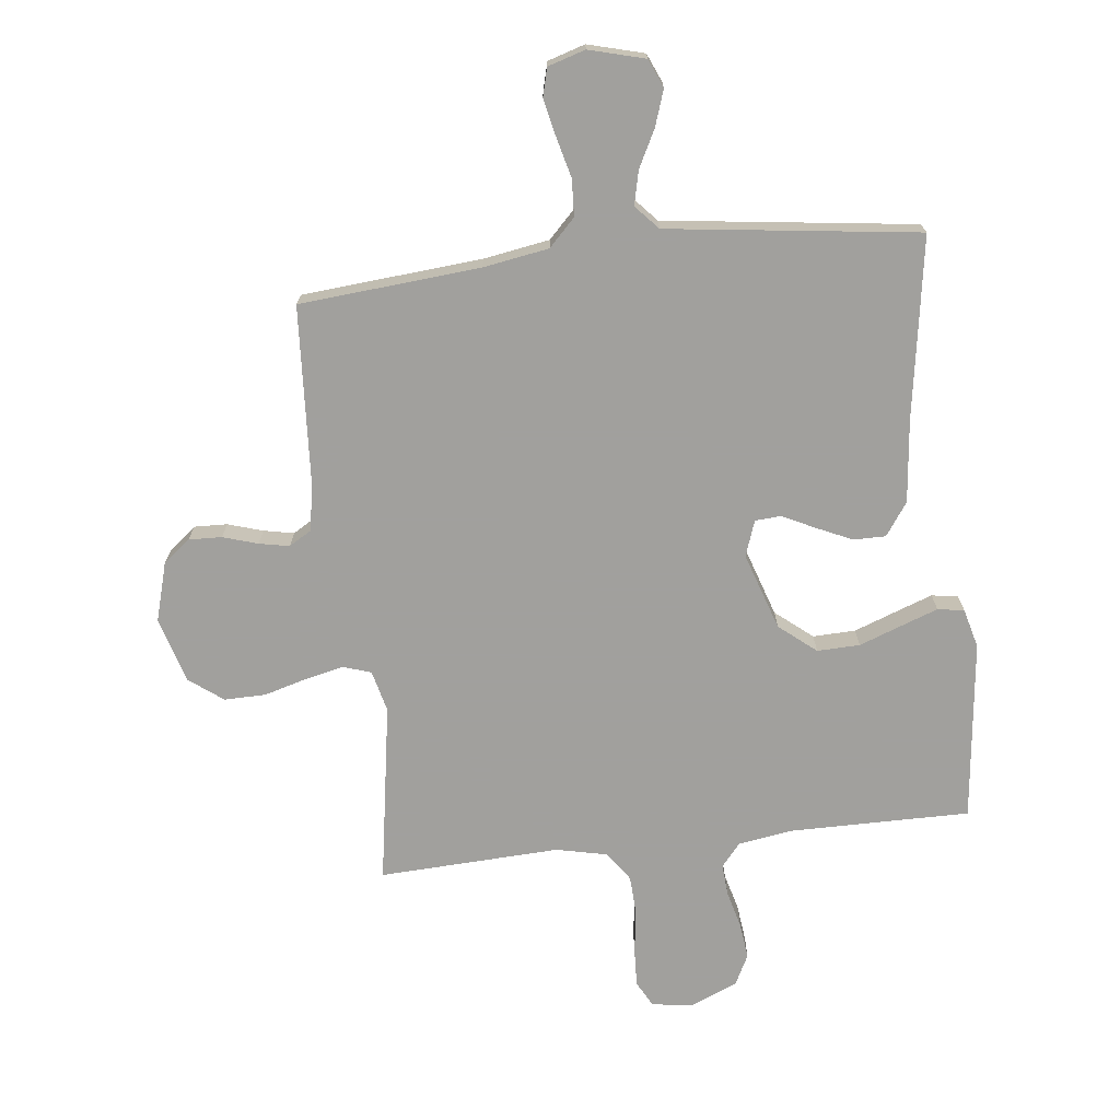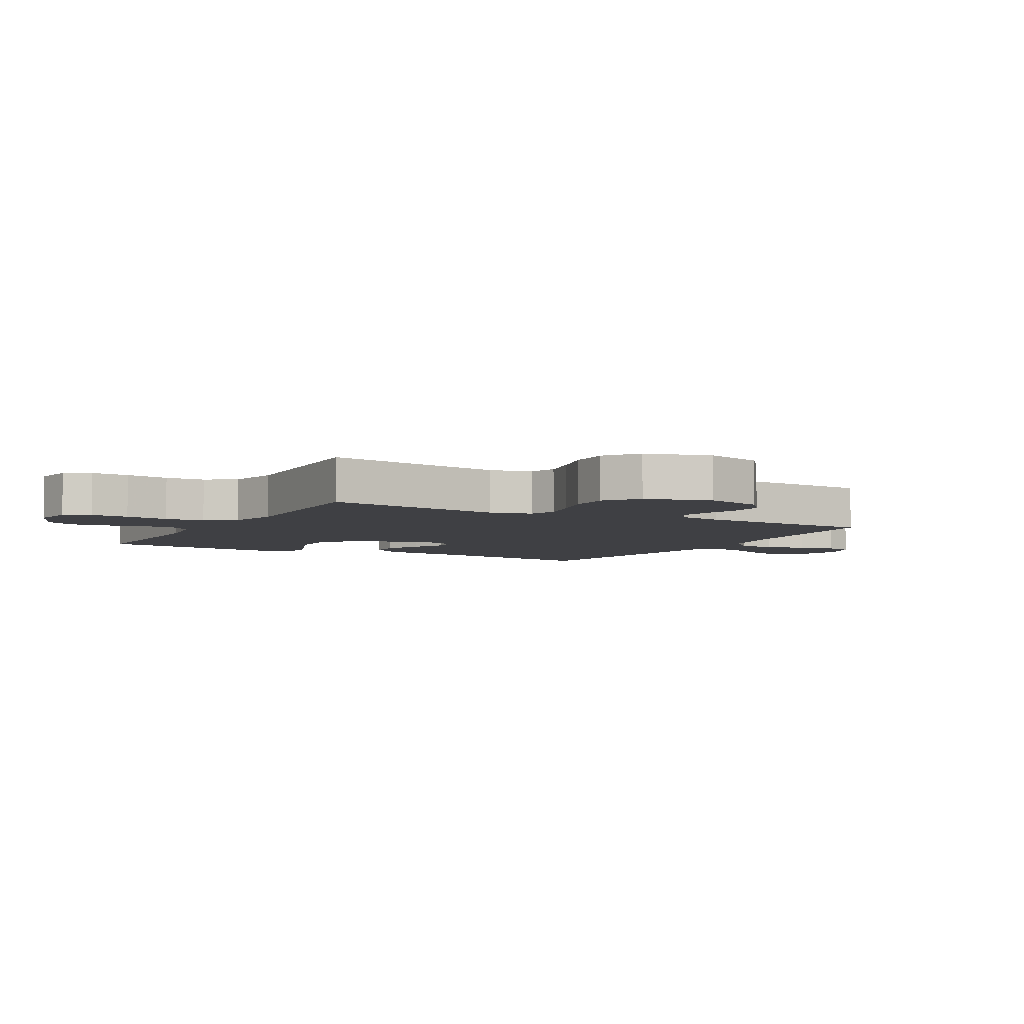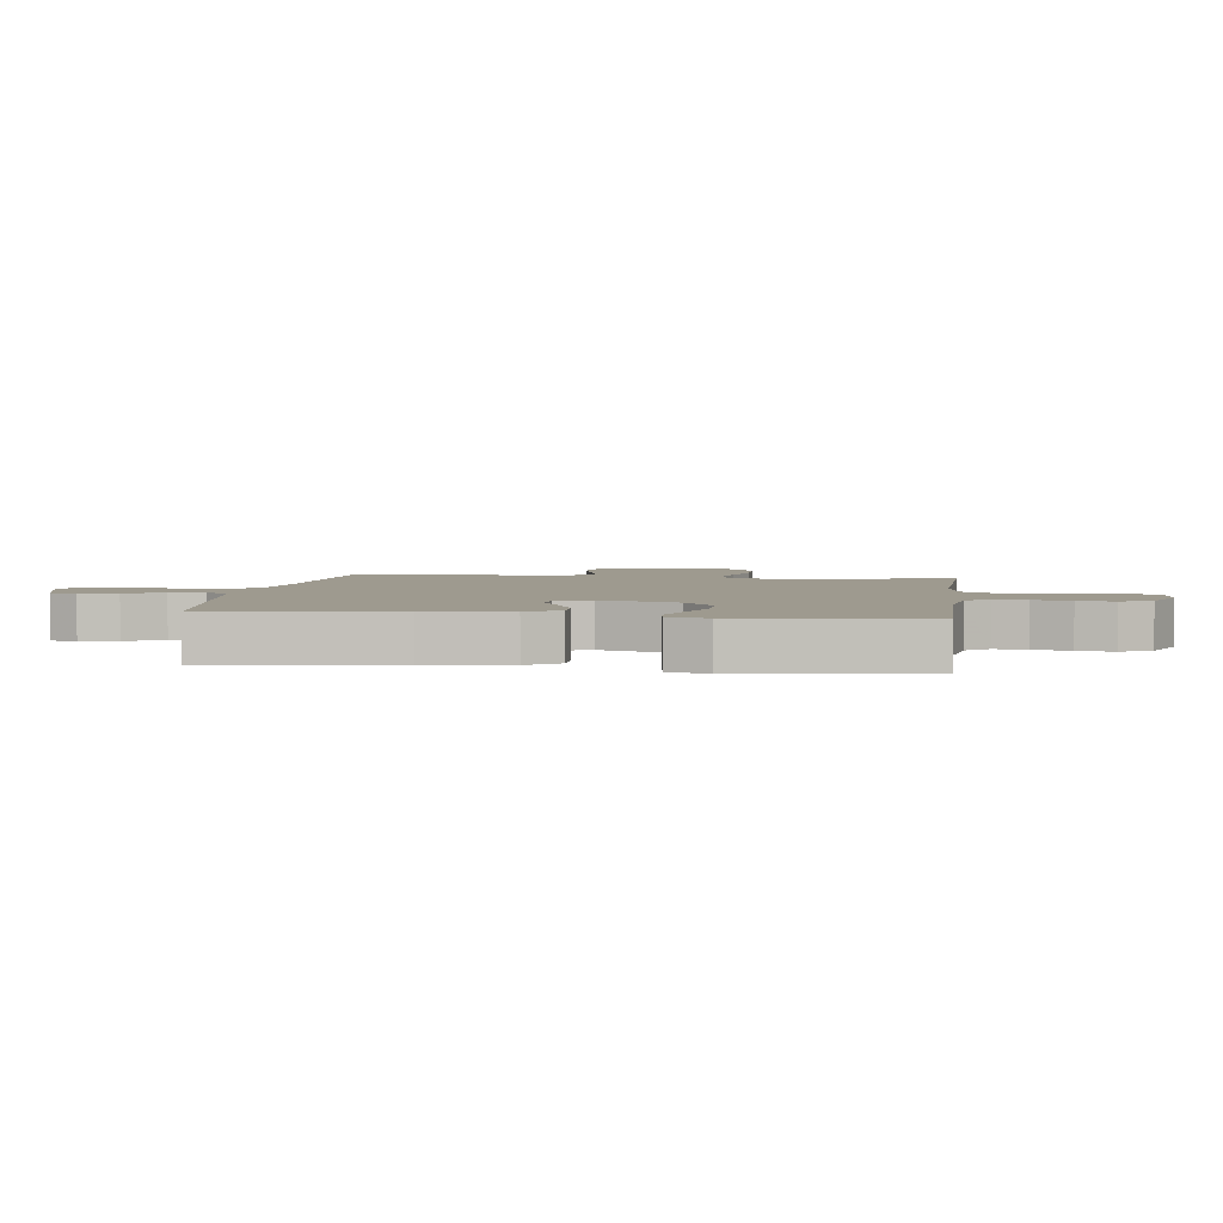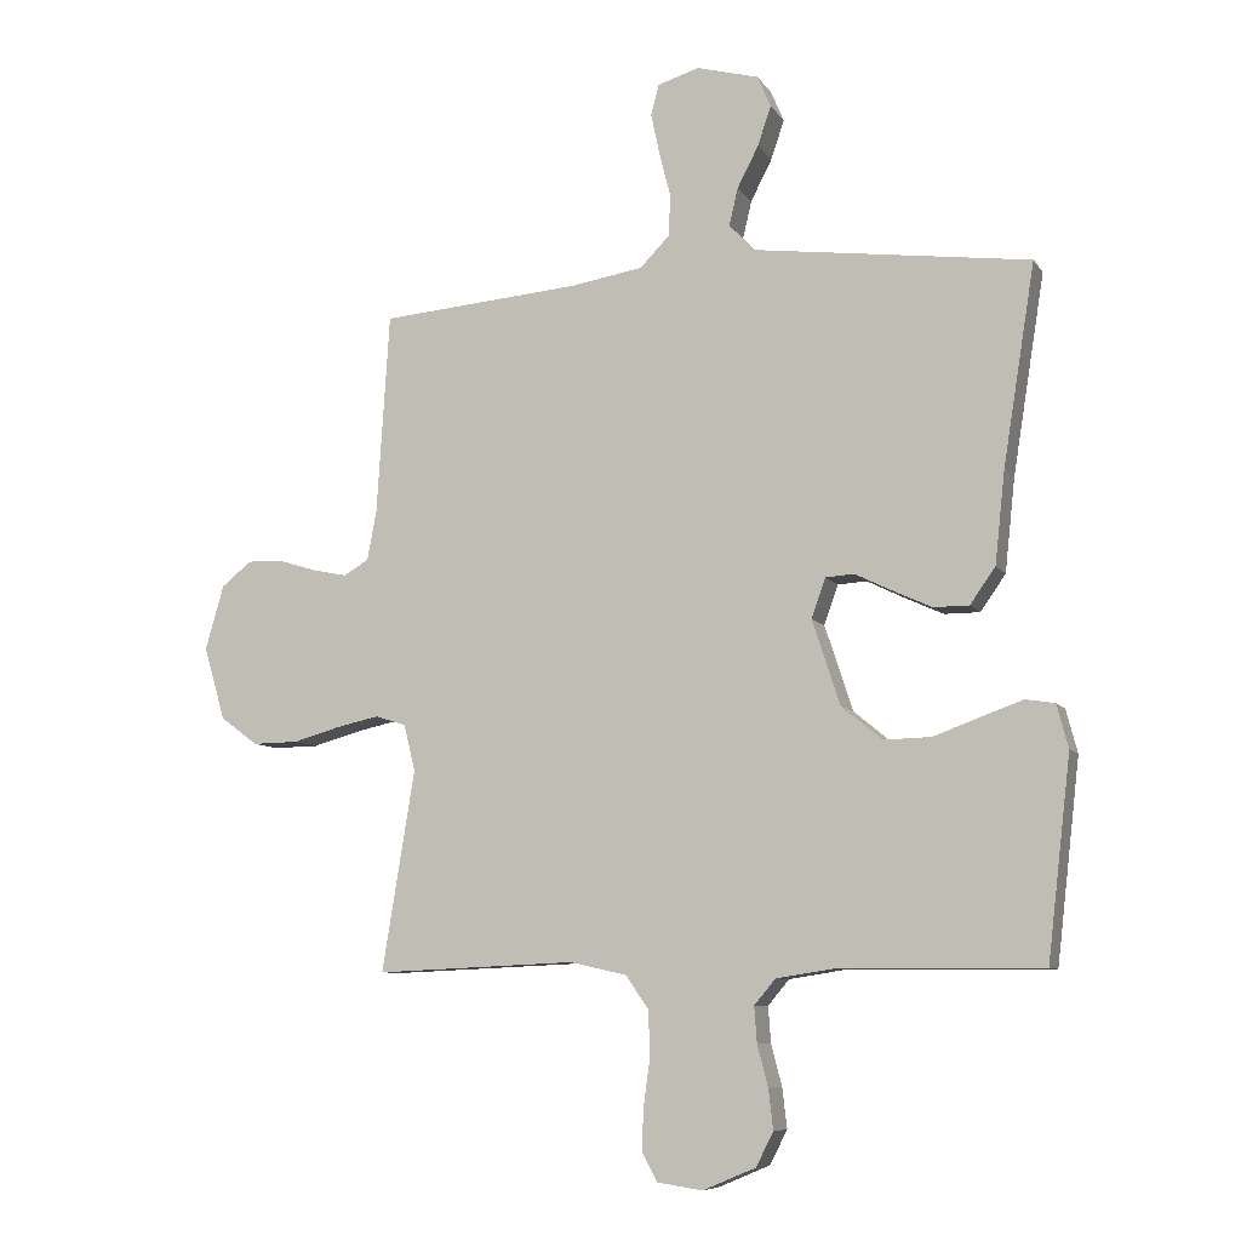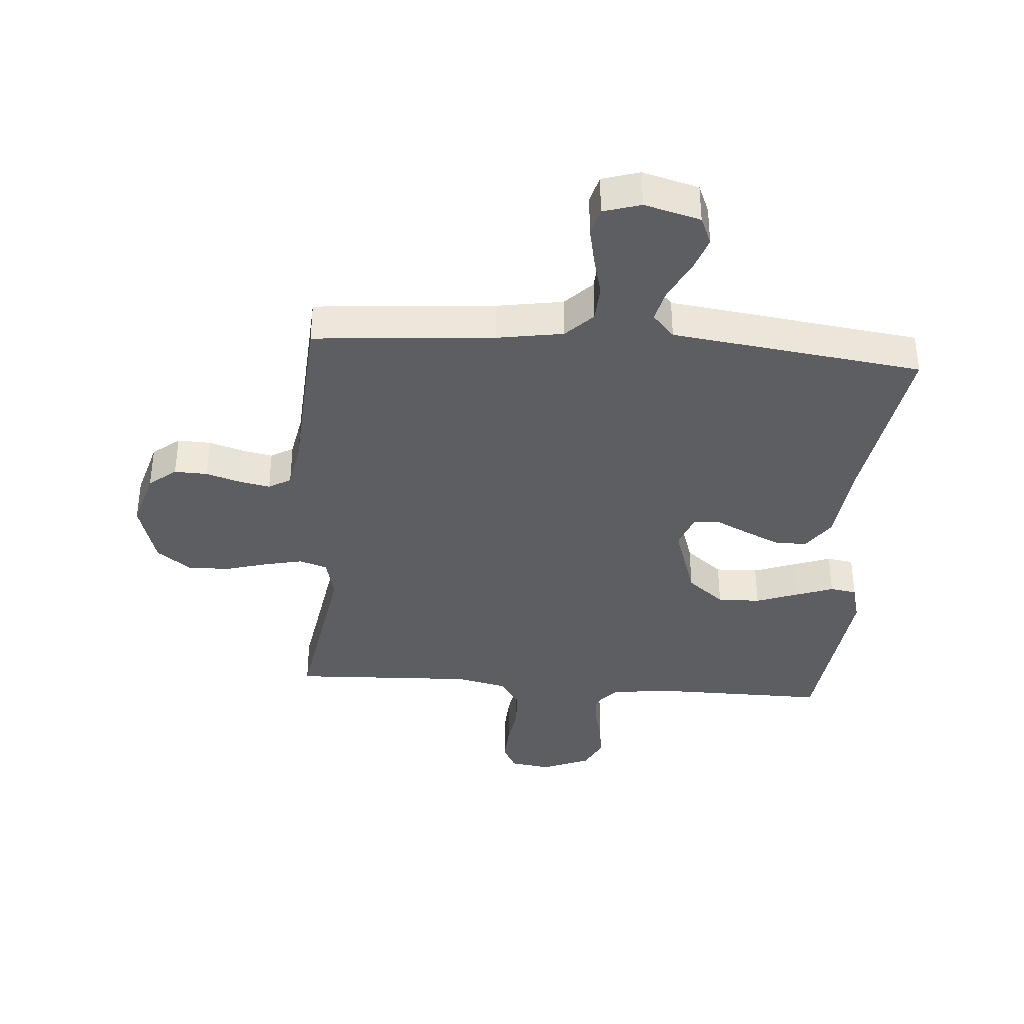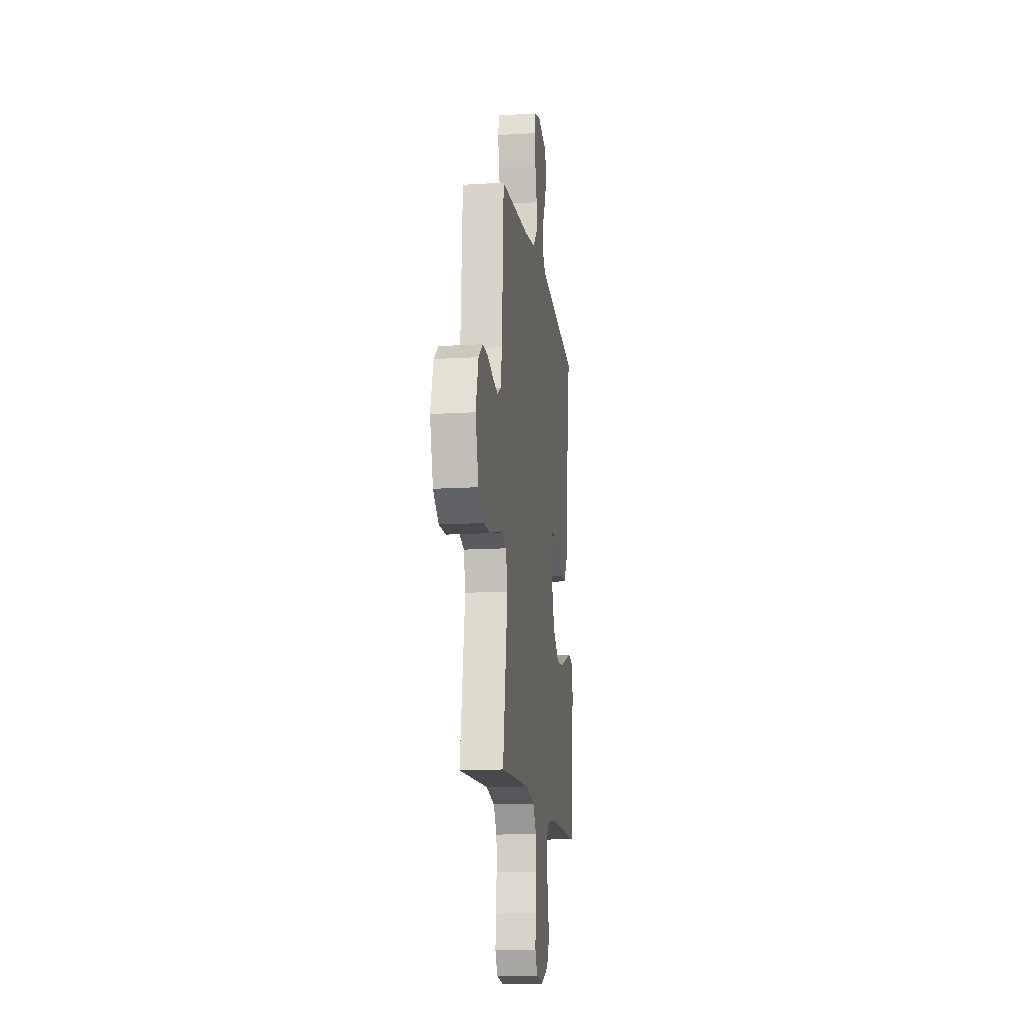
<metadata>
{"format":"obj","ext":"obj","renderer":"f3d","projection":"perspective","resolution":1024,"background":"white","views":[{"elev":-71.7,"azim":6.6,"up":"+Y"},{"elev":-5.1,"azim":-119.1,"up":"+Y"},{"elev":3.6,"azim":97.5,"up":"+Y"},{"elev":-8.2,"azim":19.5,"up":"+Z"},{"elev":-37.3,"azim":-4.4,"up":"+Y"},{"elev":-14.5,"azim":-82.3,"up":"+Z"}]}
</metadata>
<code>
v 0.5 0.07 0.5
v 0.452 0.07 0.2
v 0.437 0.07 0.062
v 0.399 0.07 0.008
v 0.346 0.07 0.008
v 0.287 0.07 0.035
v 0.232 0.07 0.062
v 0.189 0.07 0.059
v 0.168 0.07 0
v 0.21 0.07 -0.128
v 0.271 0.07 -0.178
v 0.342 0.07 -0.176
v 0.413 0.07 -0.15
v 0.474 0.07 -0.128
v 0.518 0.07 -0.135
v 0.535 0.07 -0.2
v 0.5 0.07 -0.5
v 0.2 0.07 -0.498
v 0.11 0.07 -0.512
v 0.078 0.07 -0.55
v 0.082 0.07 -0.604
v 0.098 0.07 -0.665
v 0.105 0.07 -0.725
v 0.079 0.07 -0.776
v 0 0.07 -0.809
v -0.068 0.07 -0.799
v -0.091 0.07 -0.756
v -0.088 0.07 -0.693
v -0.078 0.07 -0.621
v -0.081 0.07 -0.555
v -0.115 0.07 -0.506
v -0.2 0.07 -0.487
v -0.5 0.07 -0.5
v -0.451 0.07 -0.2
v -0.468 0.07 -0.131
v -0.514 0.07 -0.116
v -0.578 0.07 -0.13
v -0.649 0.07 -0.15
v -0.718 0.07 -0.151
v -0.774 0.07 -0.109
v -0.806 0.07 0
v -0.778 0.07 0.097
v -0.733 0.07 0.133
v -0.678 0.07 0.131
v -0.62 0.07 0.113
v -0.57 0.07 0.103
v -0.533 0.07 0.125
v -0.519 0.07 0.2
v -0.5 0.07 0.5
v -0.2 0.07 0.525
v -0.091 0.07 0.543
v -0.047 0.07 0.588
v -0.044 0.07 0.649
v -0.061 0.07 0.716
v -0.074 0.07 0.778
v -0.062 0.07 0.824
v 0 0.07 0.843
v 0.093 0.07 0.818
v 0.113 0.07 0.771
v 0.093 0.07 0.712
v 0.061 0.07 0.65
v 0.048 0.07 0.594
v 0.084 0.07 0.554
v 0.2 0.07 0.539
v 0.5 0 0.5
v 0.452 0 0.2
v 0.437 0 0.062
v 0.399 0 0.008
v 0.346 0 0.008
v 0.287 0 0.035
v 0.232 0 0.062
v 0.189 0 0.059
v 0.168 0 0
v 0.21 0 -0.128
v 0.271 0 -0.178
v 0.342 0 -0.176
v 0.413 0 -0.15
v 0.474 0 -0.128
v 0.518 0 -0.135
v 0.535 0 -0.2
v 0.5 0 -0.5
v 0.2 0 -0.498
v 0.11 0 -0.512
v 0.078 0 -0.55
v 0.082 0 -0.604
v 0.098 0 -0.665
v 0.105 0 -0.725
v 0.079 0 -0.776
v 0 0 -0.809
v -0.068 0 -0.799
v -0.091 0 -0.756
v -0.088 0 -0.693
v -0.078 0 -0.621
v -0.081 0 -0.555
v -0.115 0 -0.506
v -0.2 0 -0.487
v -0.5 0 -0.5
v -0.451 0 -0.2
v -0.468 0 -0.131
v -0.514 0 -0.116
v -0.578 0 -0.13
v -0.649 0 -0.15
v -0.718 0 -0.151
v -0.774 0 -0.109
v -0.806 0 0
v -0.778 0 0.097
v -0.733 0 0.133
v -0.678 0 0.131
v -0.62 0 0.113
v -0.57 0 0.103
v -0.533 0 0.125
v -0.519 0 0.2
v -0.5 0 0.5
v -0.2 0 0.525
v -0.091 0 0.543
v -0.047 0 0.588
v -0.044 0 0.649
v -0.061 0 0.716
v -0.074 0 0.778
v -0.062 0 0.824
v 0 0 0.843
v 0.093 0 0.818
v 0.113 0 0.771
v 0.093 0 0.712
v 0.061 0 0.65
v 0.048 0 0.594
v 0.084 0 0.554
v 0.2 0 0.539
f 63 64 1 2
f 58 59 60 61
f 58 61 62
f 57 58 62
f 56 57 62
f 53 54 55 56
f 53 56 62
f 52 53 62 63
f 48 49 50
f 47 48 50 51
f 42 43 44 45
f 42 45 46
f 41 42 46
f 40 41 46
f 37 38 39 40
f 36 37 40 46
f 35 36 46 47
f 32 33 34
f 31 32 34 35
f 26 27 28 29
f 26 29 30
f 25 26 30
f 24 25 30
f 21 22 23 24
f 20 21 24 30
f 19 20 30 31
f 15 16 17 18
f 12 13 14 15
f 12 15 18 19
f 4 5 6 7
f 2 3 4 7
f 2 7 8
f 51 52 63 2
f 11 12 19 31
f 10 11 31 35
f 9 10 35 47
f 47 51 2 8
f 8 9 47
f 66 65 128 127
f 125 124 123 122
f 126 125 122
f 126 122 121
f 126 121 120
f 120 119 118 117
f 126 120 117
f 127 126 117 116
f 114 113 112
f 115 114 112 111
f 109 108 107 106
f 110 109 106
f 110 106 105
f 110 105 104
f 104 103 102 101
f 110 104 101 100
f 111 110 100 99
f 98 97 96
f 99 98 96 95
f 93 92 91 90
f 94 93 90
f 94 90 89
f 94 89 88
f 88 87 86 85
f 94 88 85 84
f 95 94 84 83
f 82 81 80 79
f 79 78 77 76
f 83 82 79 76
f 71 70 69 68
f 71 68 67 66
f 72 71 66
f 66 127 116 115
f 95 83 76 75
f 99 95 75 74
f 111 99 74 73
f 72 66 115 111
f 111 73 72
f 1 65 66 2
f 2 66 67 3
f 3 67 68 4
f 4 68 69 5
f 5 69 70 6
f 6 70 71 7
f 7 71 72 8
f 8 72 73 9
f 9 73 74 10
f 10 74 75 11
f 11 75 76 12
f 12 76 77 13
f 13 77 78 14
f 14 78 79 15
f 15 79 80 16
f 16 80 81 17
f 17 81 82 18
f 18 82 83 19
f 19 83 84 20
f 20 84 85 21
f 21 85 86 22
f 22 86 87 23
f 23 87 88 24
f 24 88 89 25
f 25 89 90 26
f 26 90 91 27
f 27 91 92 28
f 28 92 93 29
f 29 93 94 30
f 30 94 95 31
f 31 95 96 32
f 32 96 97 33
f 33 97 98 34
f 34 98 99 35
f 35 99 100 36
f 36 100 101 37
f 37 101 102 38
f 38 102 103 39
f 39 103 104 40
f 40 104 105 41
f 41 105 106 42
f 42 106 107 43
f 43 107 108 44
f 44 108 109 45
f 45 109 110 46
f 46 110 111 47
f 47 111 112 48
f 48 112 113 49
f 49 113 114 50
f 50 114 115 51
f 51 115 116 52
f 52 116 117 53
f 53 117 118 54
f 54 118 119 55
f 55 119 120 56
f 56 120 121 57
f 57 121 122 58
f 58 122 123 59
f 59 123 124 60
f 60 124 125 61
f 61 125 126 62
f 62 126 127 63
f 63 127 128 64
f 64 128 65 1

</code>
